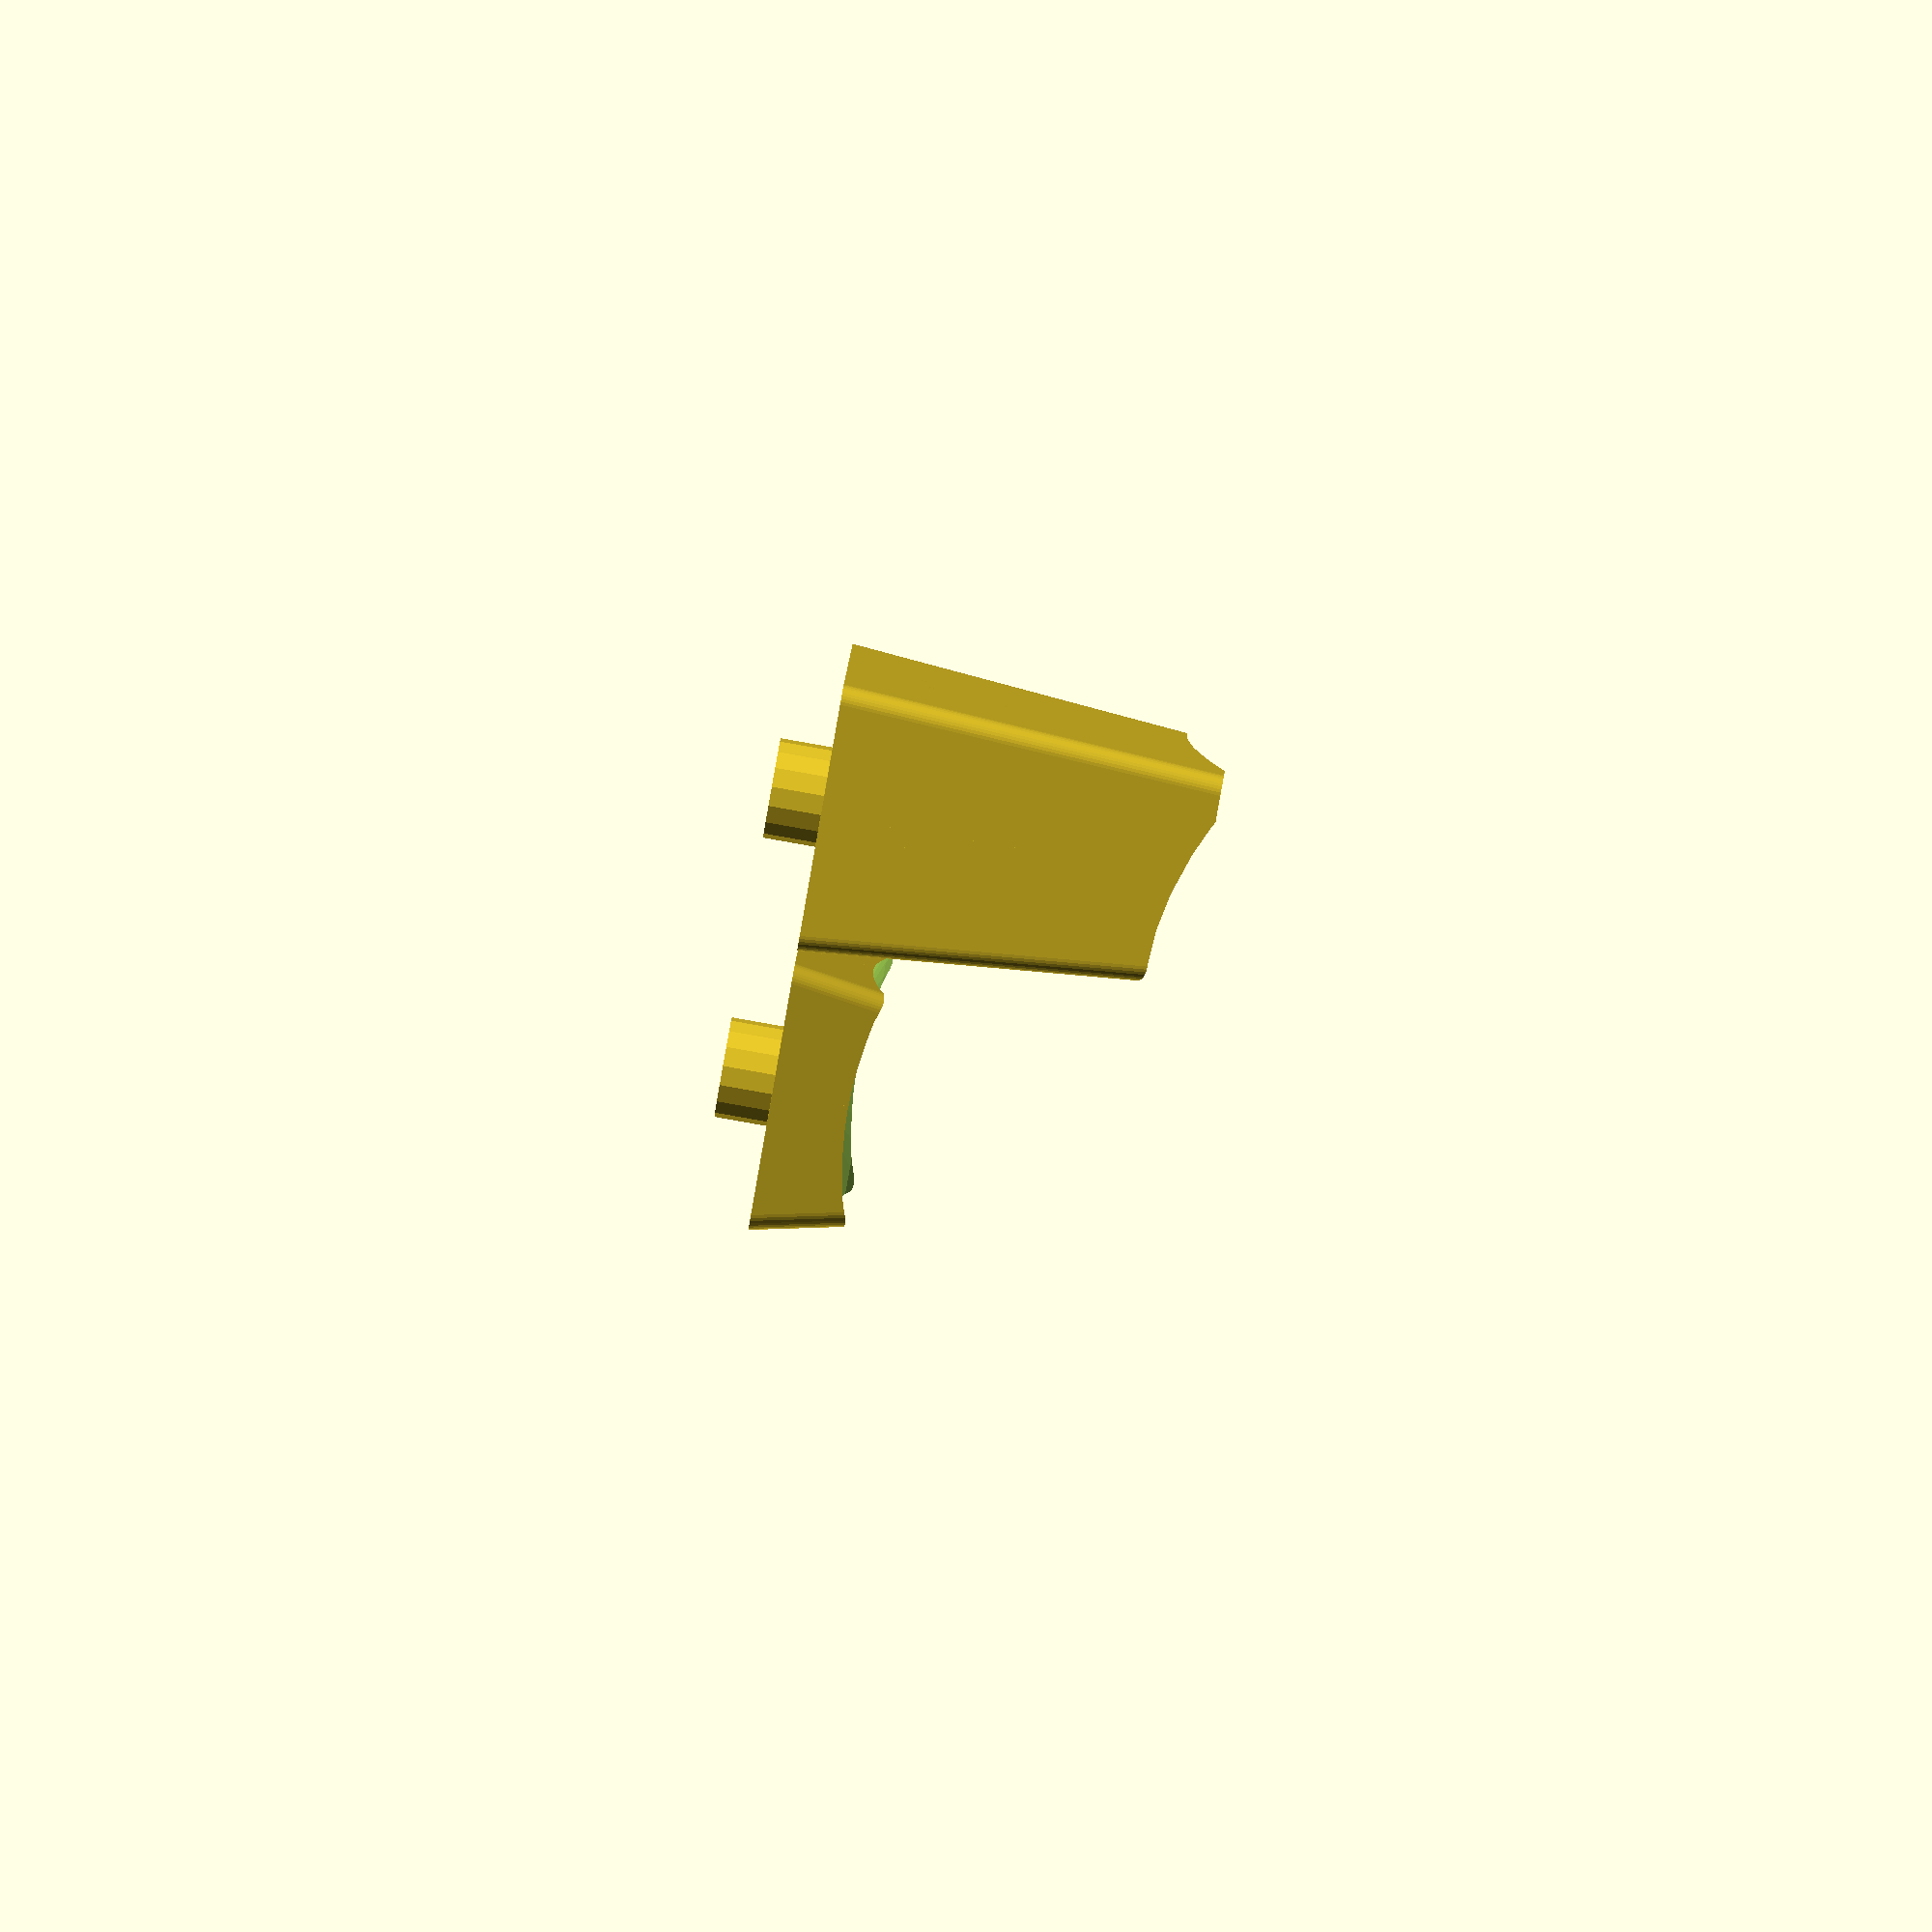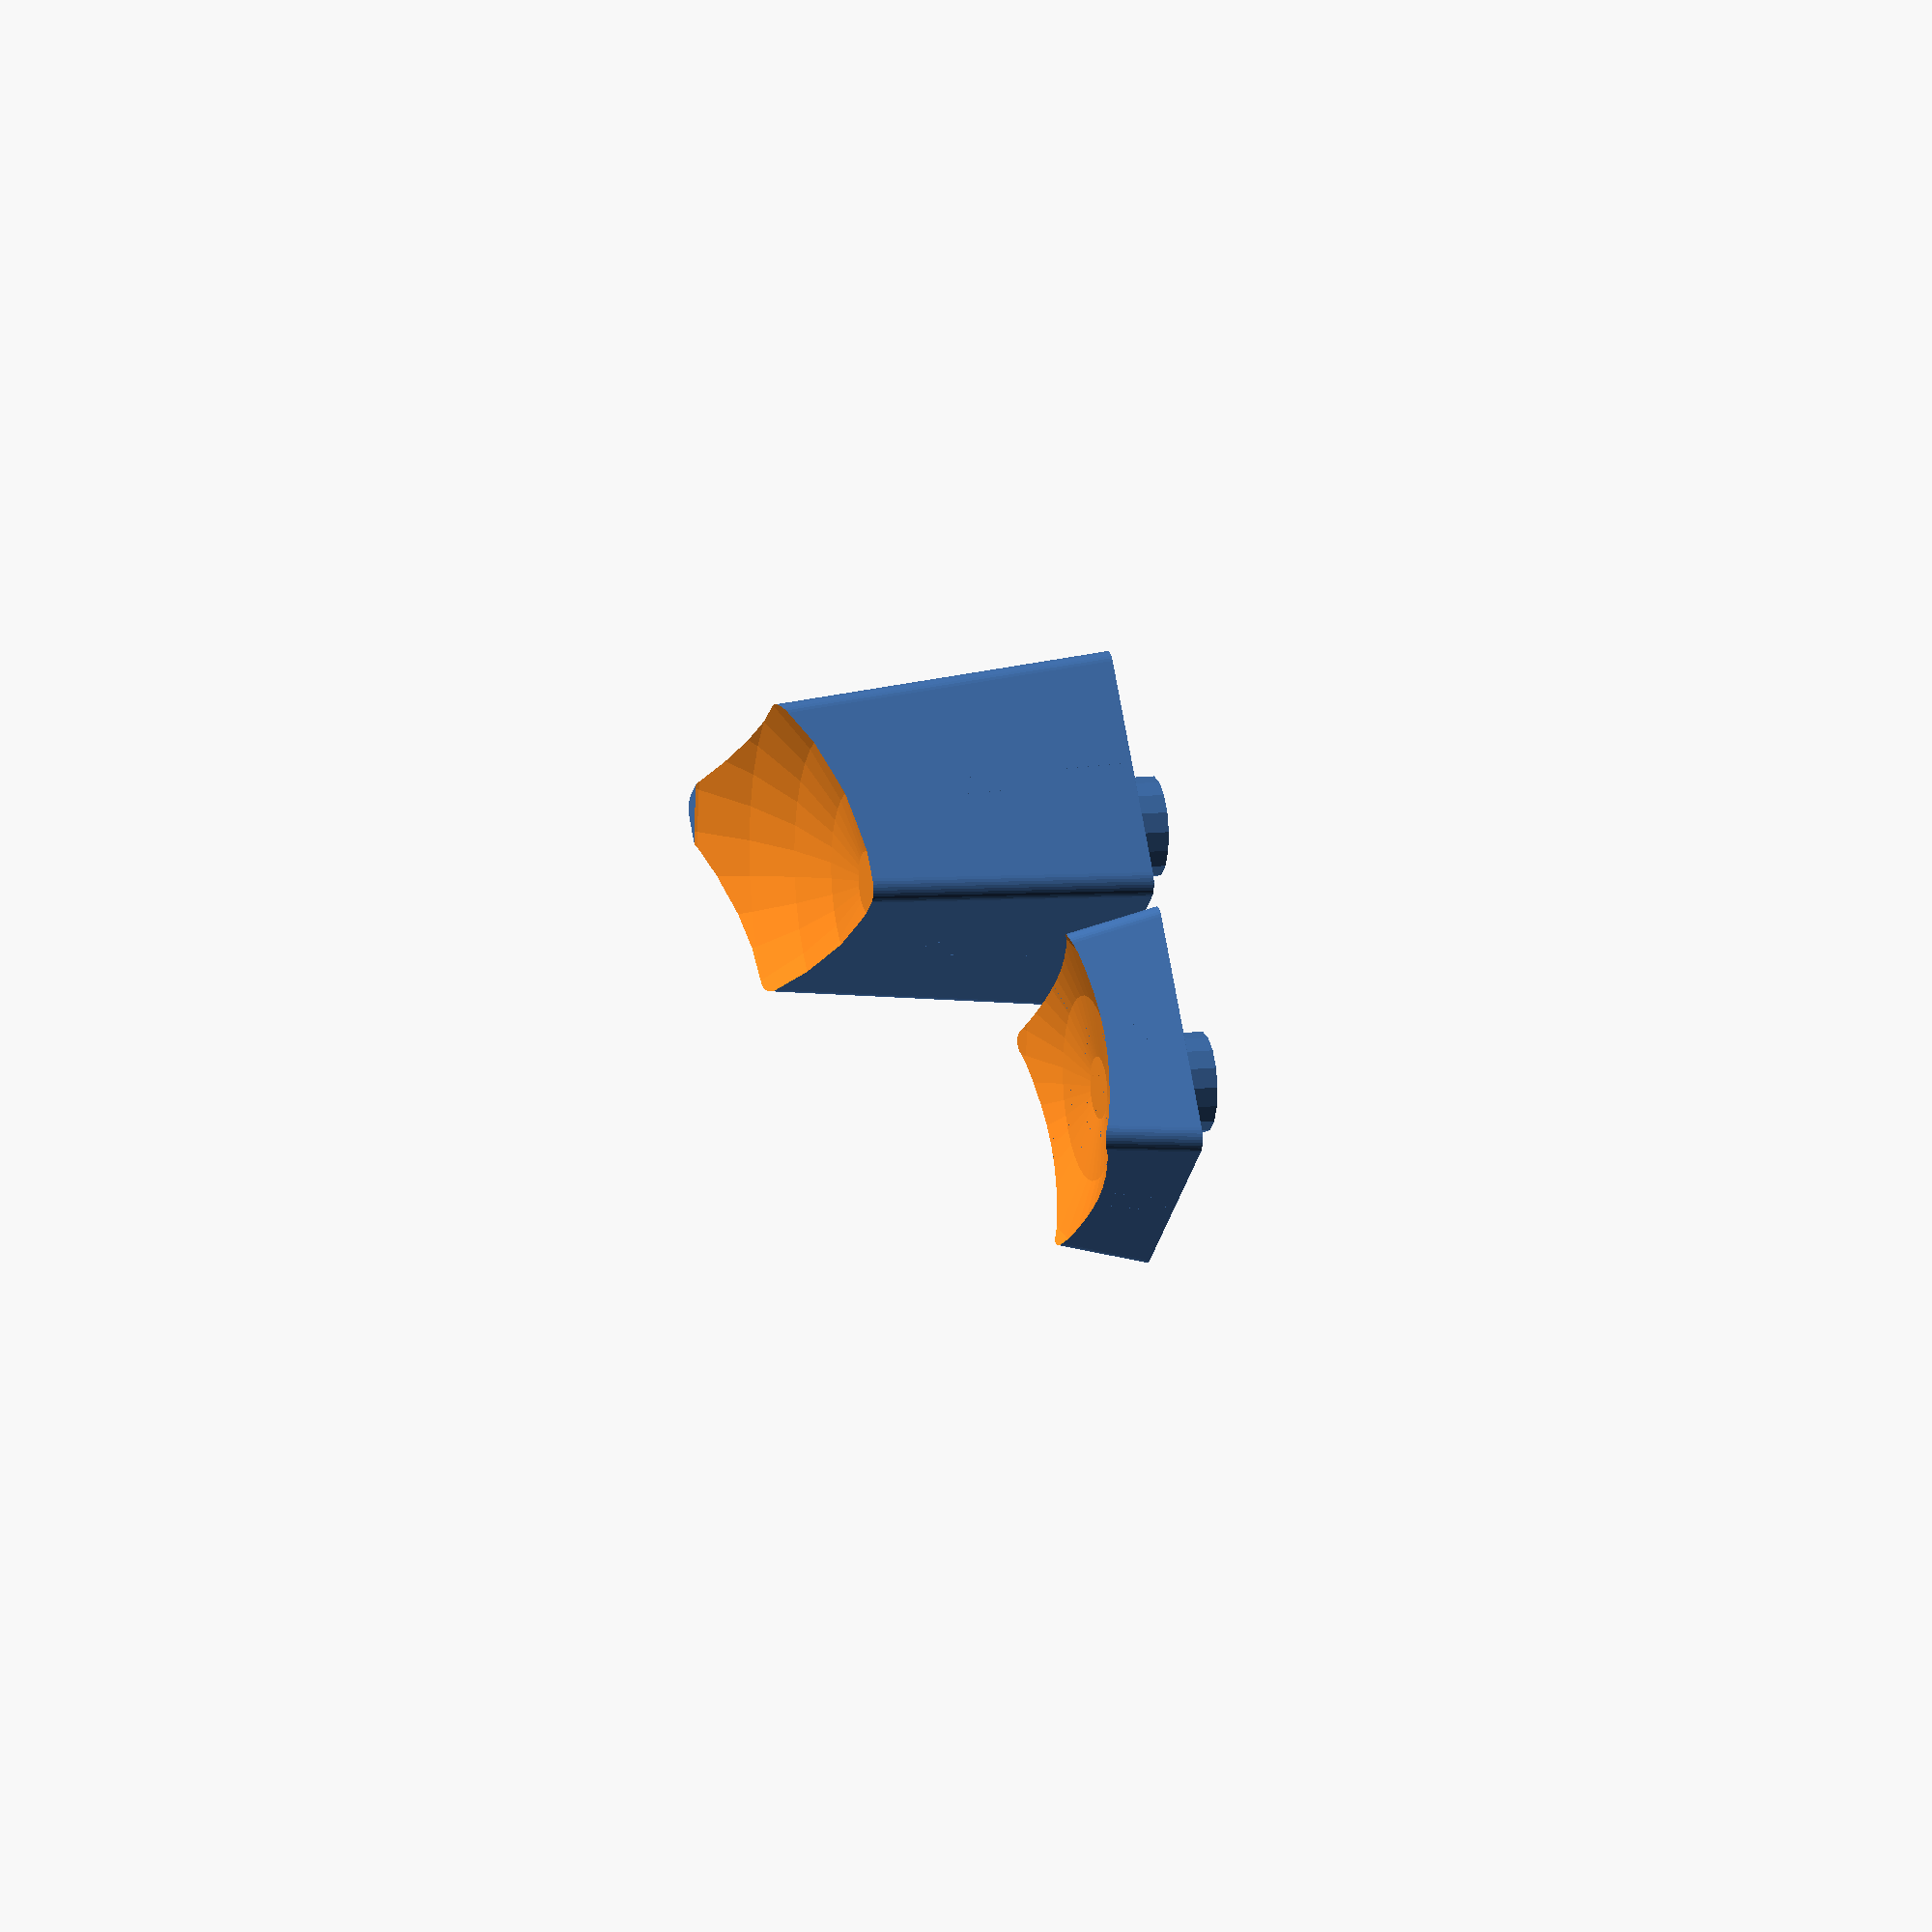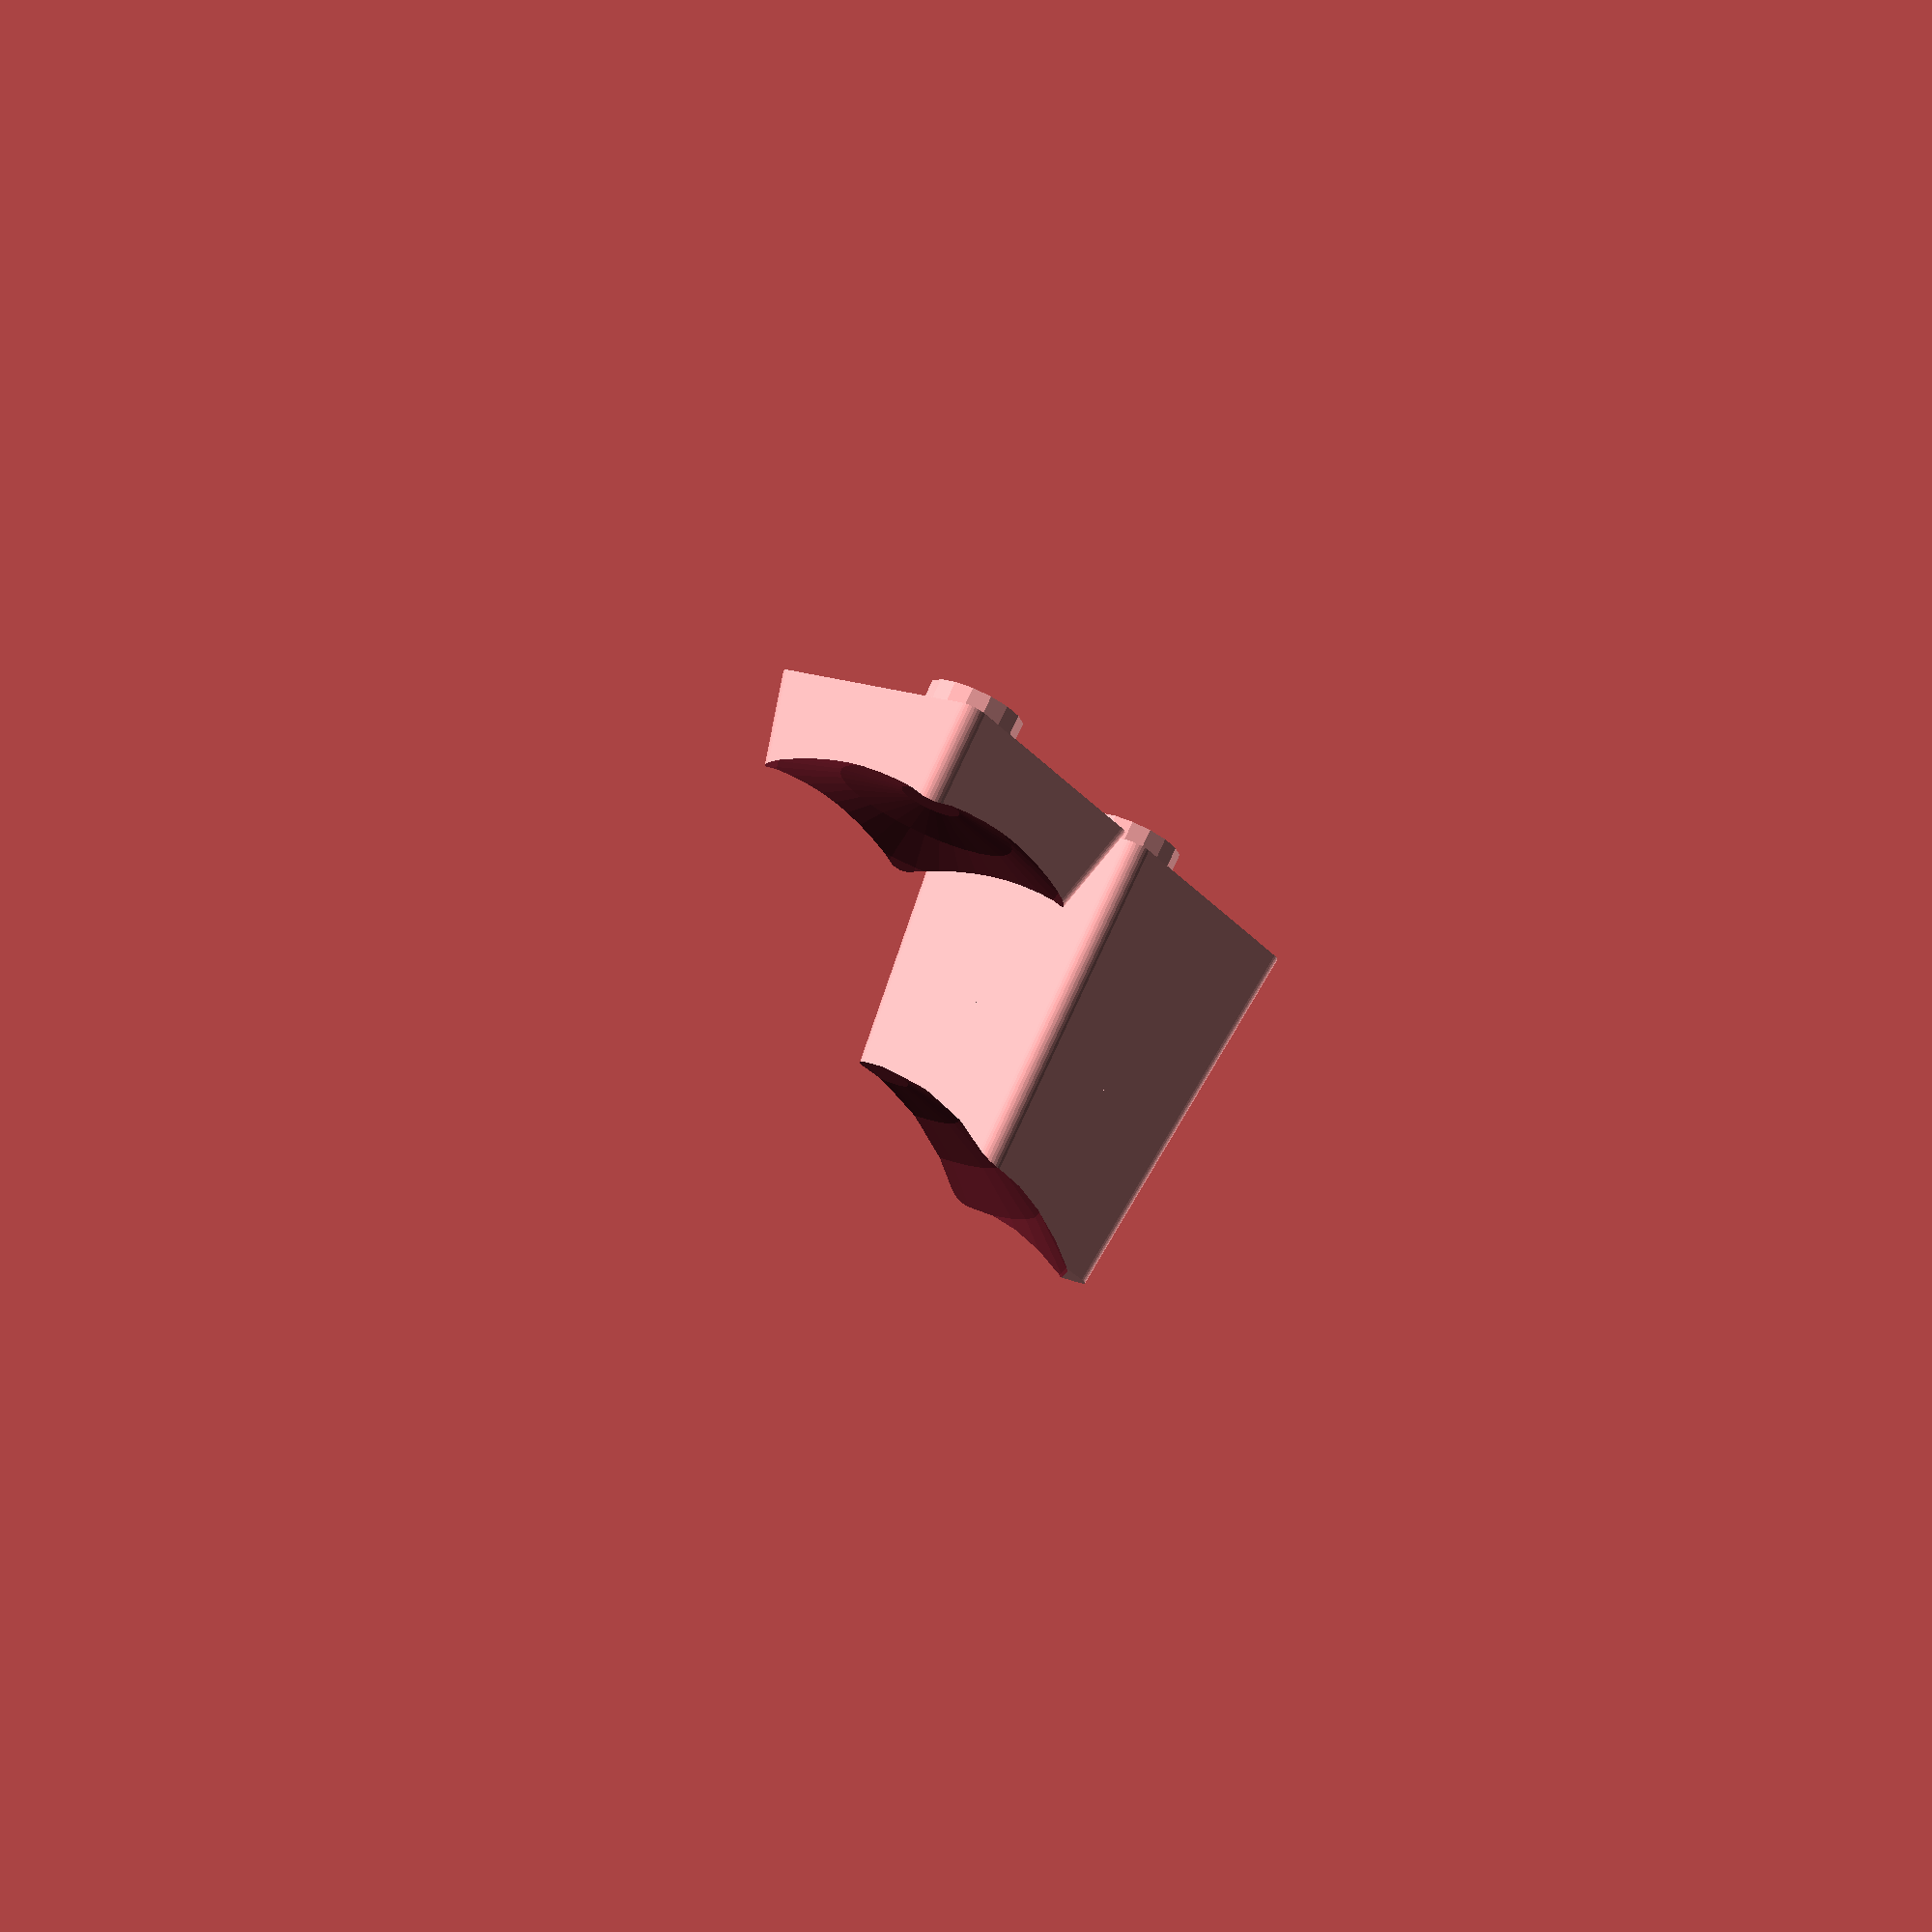
<openscad>

$fs = 0.1;
$fa = 10;

module polygon_pyramid(n, r, h) {
    linear_extrude(h) polygon([
        for (a = [180.0 / n : 360.0 / n : 360.0 + 180.0 / n])
            [r * sin(a), r * cos(a)]
    ]);
}

module keycap(x, y, w = 1, h = 1, is_cylindrical = false, is_home_position = false) {
    key_pitch = 16;
    thickness = 1.5;
    top_w = key_pitch * w - 4;
    top_h = key_pitch * h - 4;
    bottom_w = key_pitch * w - 0.75;
    bottom_h = key_pitch * h - 0.75;
    height = 6;
    dish_r = 20;

    tilt_xr = 250;
    tilt_yr = 120;
    tilt_xa = acos(key_pitch * x / tilt_xr);
    tilt_ya = acos(key_pitch * y / tilt_yr);

    dish_position_z = tilt_xr + tilt_yr
            - tilt_xr * sin(tilt_xa) - tilt_yr * sin(tilt_ya);

    module outer() {
        module round_rect_pyramid(height) {
            module round_rect(w, h, r) {
                minkowski() {
                    cube([w - r * 2, h - r * 2, 0.01], center = true);
                    cylinder(r = r, h = 0.001);
                }
            }

            hull() {
                translate([0, 0, height]) {
                    round_rect(top_w, top_h, 1);
                }

                round_rect(bottom_w, bottom_h, 1);
            }
        }

        difference() {
            translate([0, 0, 3]) {
                round_rect_pyramid(height + dish_position_z + 3);
            }

            if (is_cylindrical) {
                translate([
                        -dish_r * cos(tilt_xa),
                        0,
                        height + dish_position_z + dish_r
                ]) {
                    minkowski() {
                        cube(center = true, [
                                key_pitch * (w - 1) + 0.001,
                                key_pitch * (h - 1) + 0.001,
                                0.001
                        ]);

                        rotate([-tilt_ya, 0, 0]) {
                            cylinder(r = dish_r, h = dish_r, center = true);
                        }
                    }
                }
            } else {
                translate([
                        -dish_r * cos(tilt_xa),
                        -dish_r * cos(tilt_ya),
                        height + dish_position_z + dish_r
                ]) {
                    minkowski() {
                        cube(center = true, [
                                key_pitch * (w - 1) + 0.001,
                                key_pitch * (h - 1) + 0.001,
                                0.001
                        ]);

                        sphere(dish_r);
                    }
                }
            }
        }
    }

    module inner() {
        module rect_pyramid(top_w, top_h, bottom_w, bottom_h, height) {
            hull() {
                translate([0, 0, height]) {
                    cube([top_w, top_h, 0.01], center = true);
                }

                cube([bottom_w, bottom_h, 0.01], center = true);
            }
        }

        translate([0, 0, 3]) {
            rect_pyramid(
                    top_w - thickness * 2, top_h - thickness * 2,
                    bottom_w - thickness * 2, bottom_h - thickness * 2,
                    height + dish_position_z - thickness - 3
            );
        }
    }

    module pillar() {
        union() {
            translate([  0, -1.5 / 2, 3.5 + (x > 0 ? 1 : 0)]) cube([32.0,  1.5, 11]);
            translate([-32, -1.5 / 2, 3.5 + (x < 0 ? 1 : 0)]) cube([32.0,  1.5, 11]);
            translate([-1.5 / 2,   0, 3.5 + (y > 0 ? 1 : 0)]) cube([ 1.0, 32.0, 11]);
            translate([-1.5 / 2, -32, 3.5 + (y < 0 ? 1 : 0)]) cube([ 1.0, 32.0, 11]);
        }
    }

    module stem_holder() {
        module stem() {
            union() {
                translate([0, 0, 15 / 2]) cube([1.05, 4.00, 15], center = true);
                translate([0, 0, 15 / 2]) cube([4.00, 1.25, 15], center = true);
            }
        }

        difference() {
            union() {
                translate([0, 0, 3.5]) polygon_pyramid(16, 4.3, h = 11);
                polygon_pyramid(16, 2.81, h = 15);
            }

            stem();
        }
    }

    module home_position_mark() {
        translate([
                0,
                -top_h / 2,
                height + dish_position_z + 0.85
        ]) {
            rotate([0, tilt_xa, 0]) {
                minkowski() {
                    cube([1, 0.001, 2.75], center = true);
                    sphere(0.3);
                }
            }
        }
    }

    union() {
        difference() {
            union() {
                outer();

                if (is_home_position) {
                    home_position_mark();
                }
            }

            inner();
        }

        intersection() {
            inner();
            pillar();
        }

        intersection() {
            union() {
                inner();
                translate([0, 0, 1.5]) cube([bottom_w, bottom_h, 3], center = true);
            }

            stem_holder();
        }
    }
}

module layout(x, y, rotation_x = 0, rotation_y = 0, rotation_z = 0, is_upper_layer = false) {
    key_distance = 16.5;
    upper_layer_z_offset = 28.5;

    translate([
            (x + 0.5) * key_distance,
            (y + 0.5) * key_distance,
            is_upper_layer ? upper_layer_z_offset : 0
    ]) {
        rotate([
                rotation_x + (is_upper_layer ? 180 : 0),
                rotation_y,
                rotation_z
        ]) {
            children();
        }
    }
}

keycap(0, 0);
translate([16, 0]) keycap(4, 2);
/*
layout(position_x, position_y, rotation_x, rotation_y, rotation_z, is_upper_layer) {
    keycap(x, y, w, h, is_cylindrical, is_home_position);
}
*/

</openscad>
<views>
elev=92.4 azim=167.7 roll=260.0 proj=o view=solid
elev=348.6 azim=231.8 roll=74.1 proj=o view=wireframe
elev=103.5 azim=231.4 roll=155.4 proj=p view=solid
</views>
